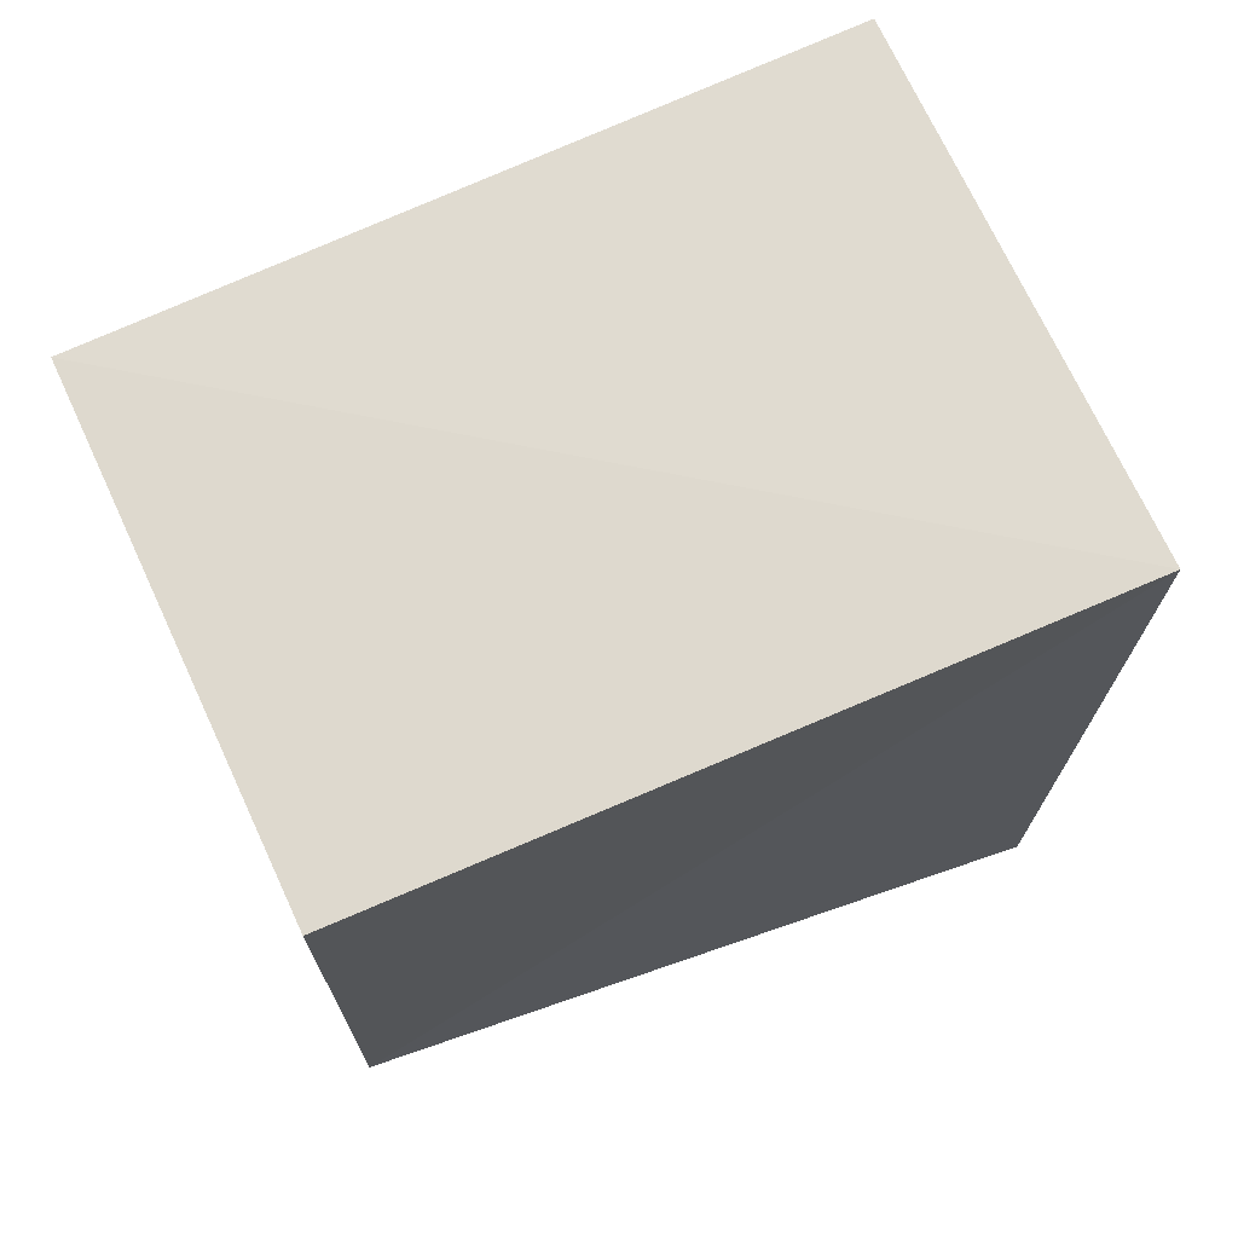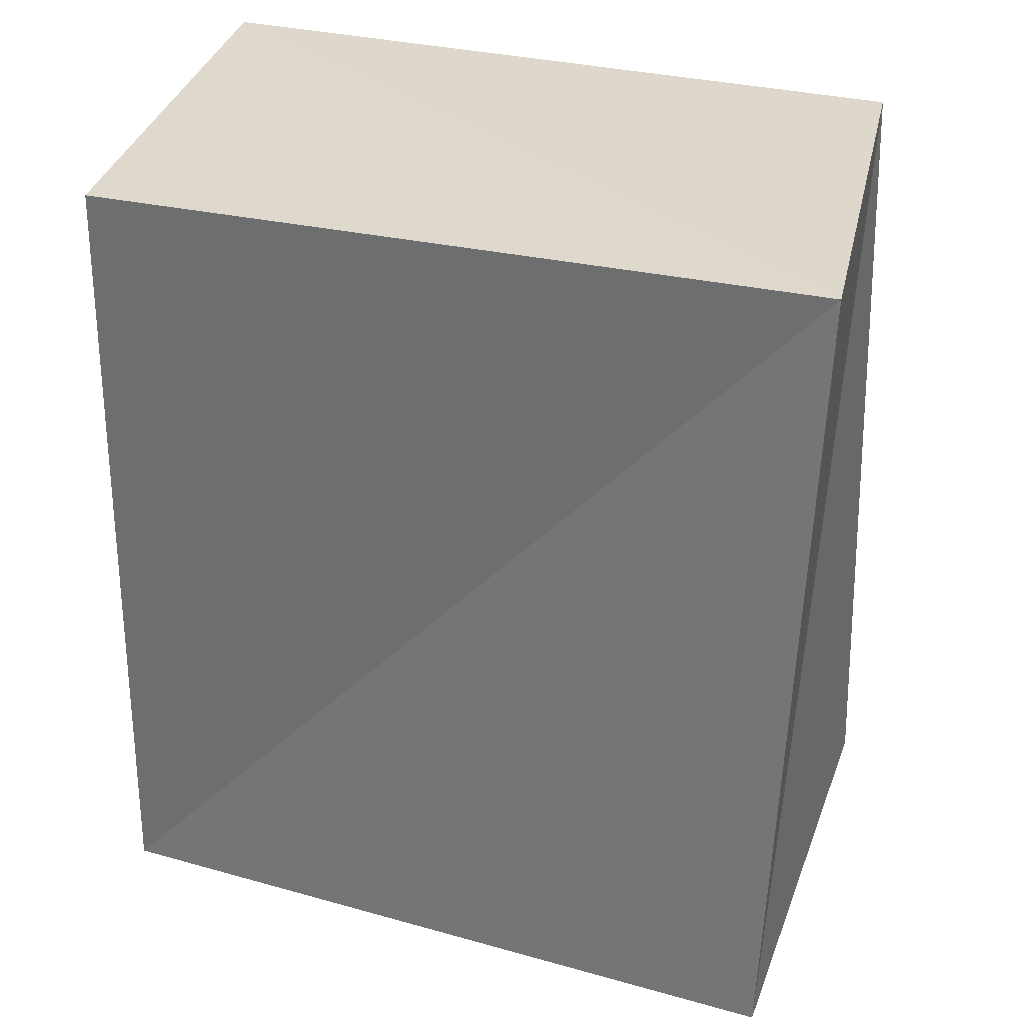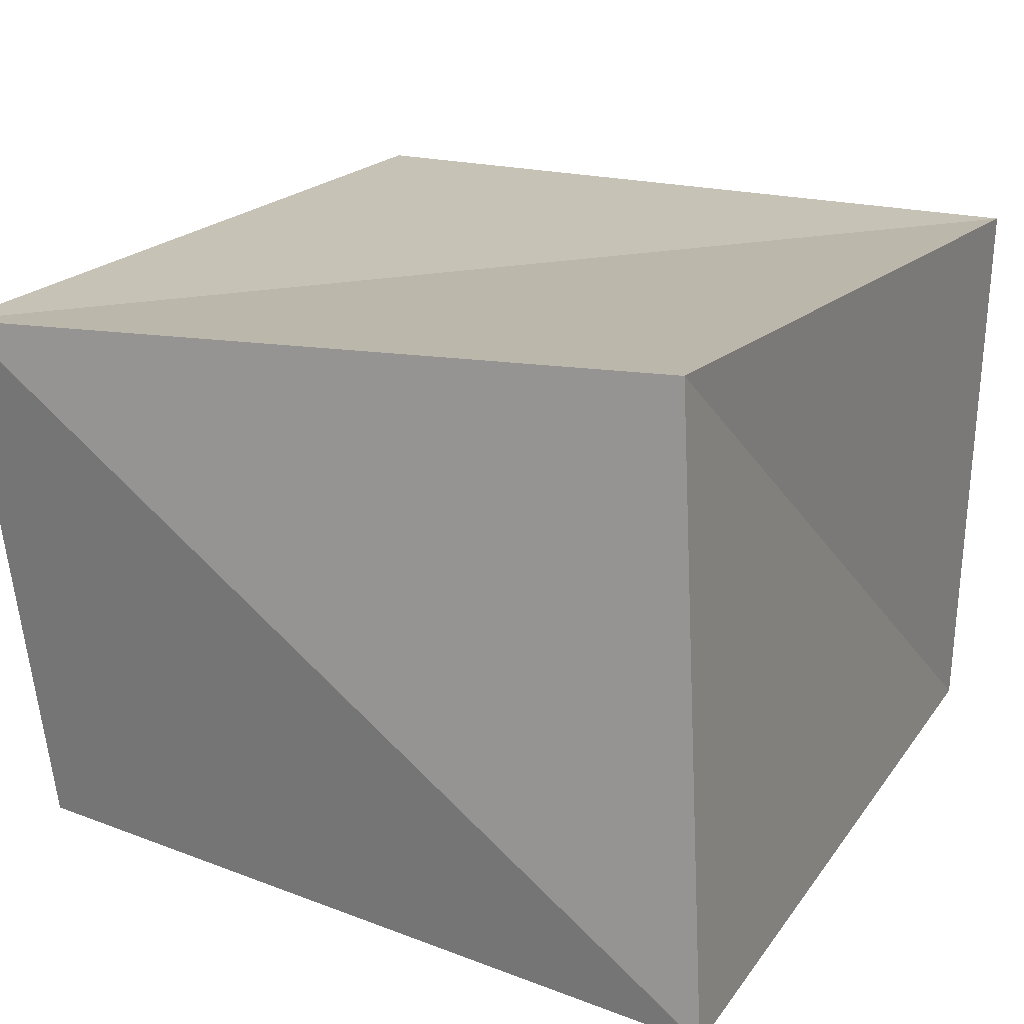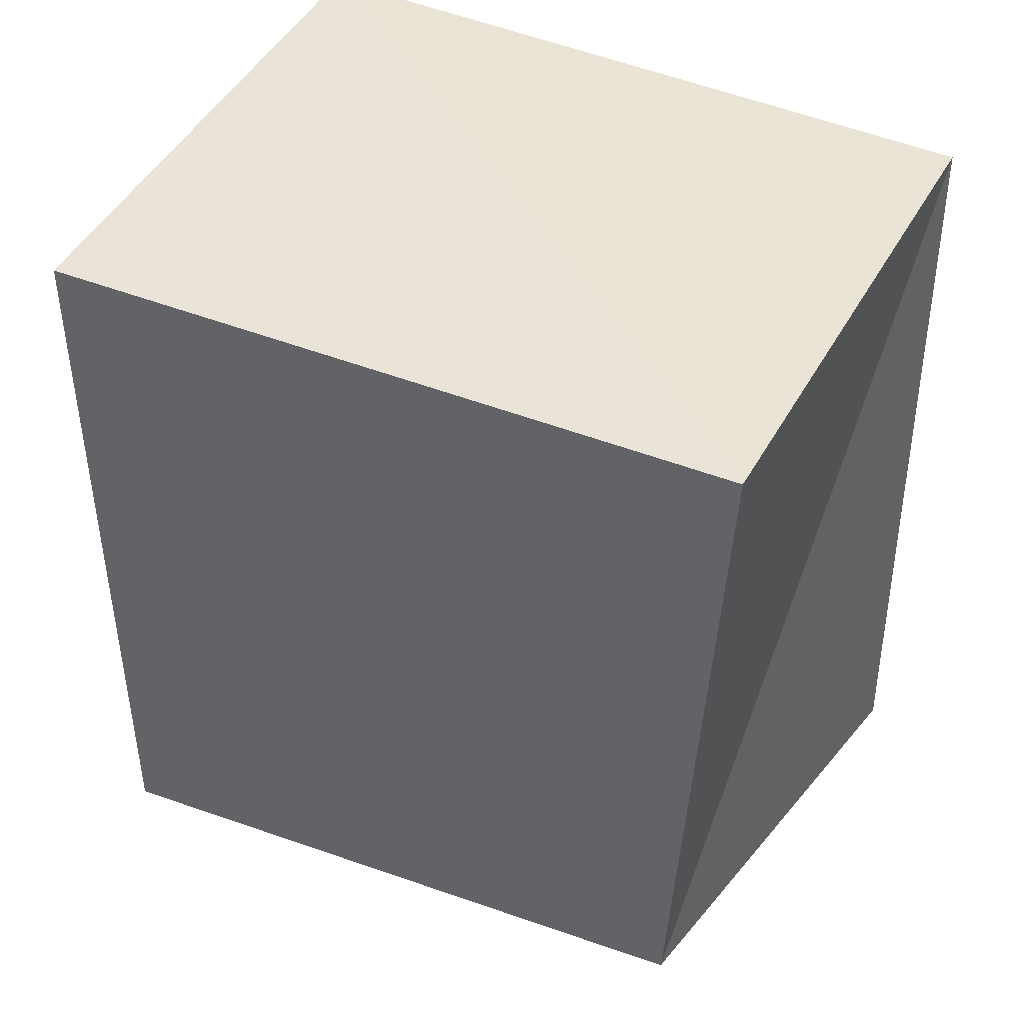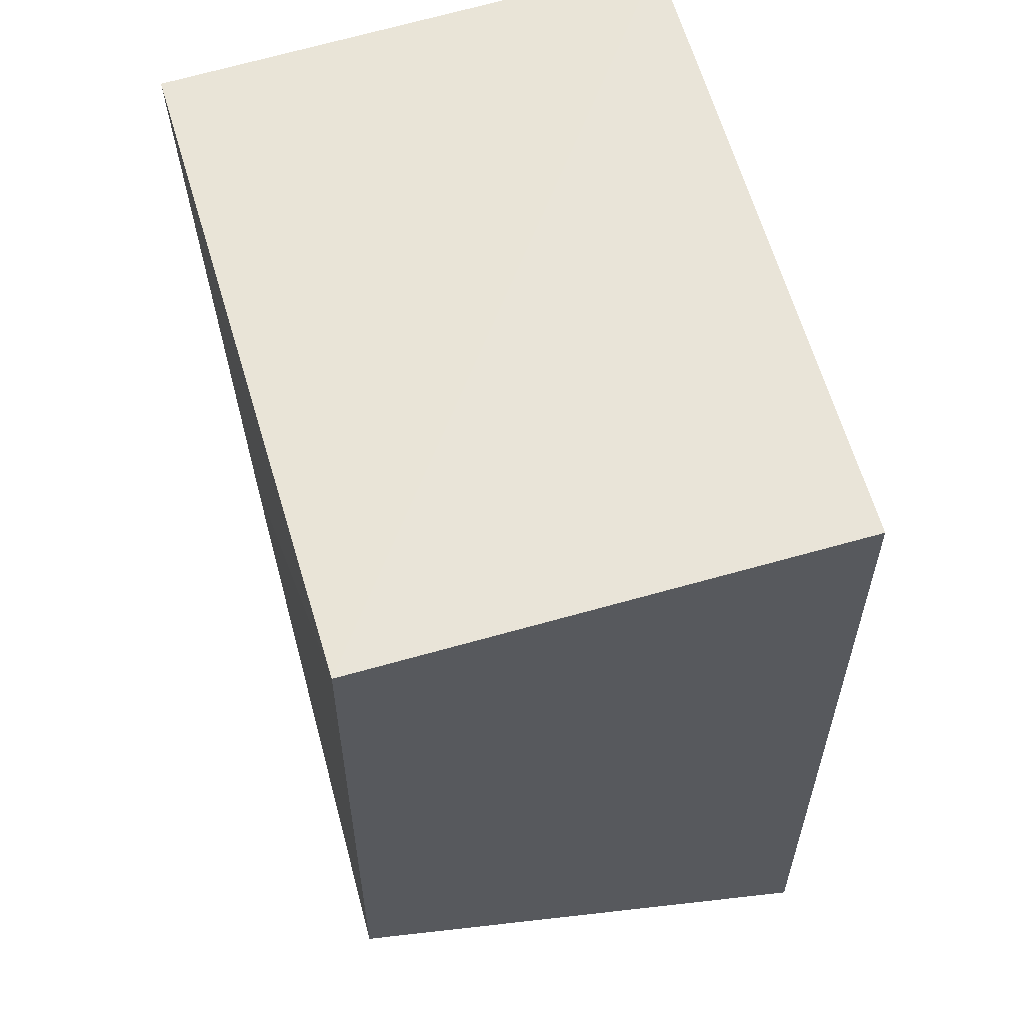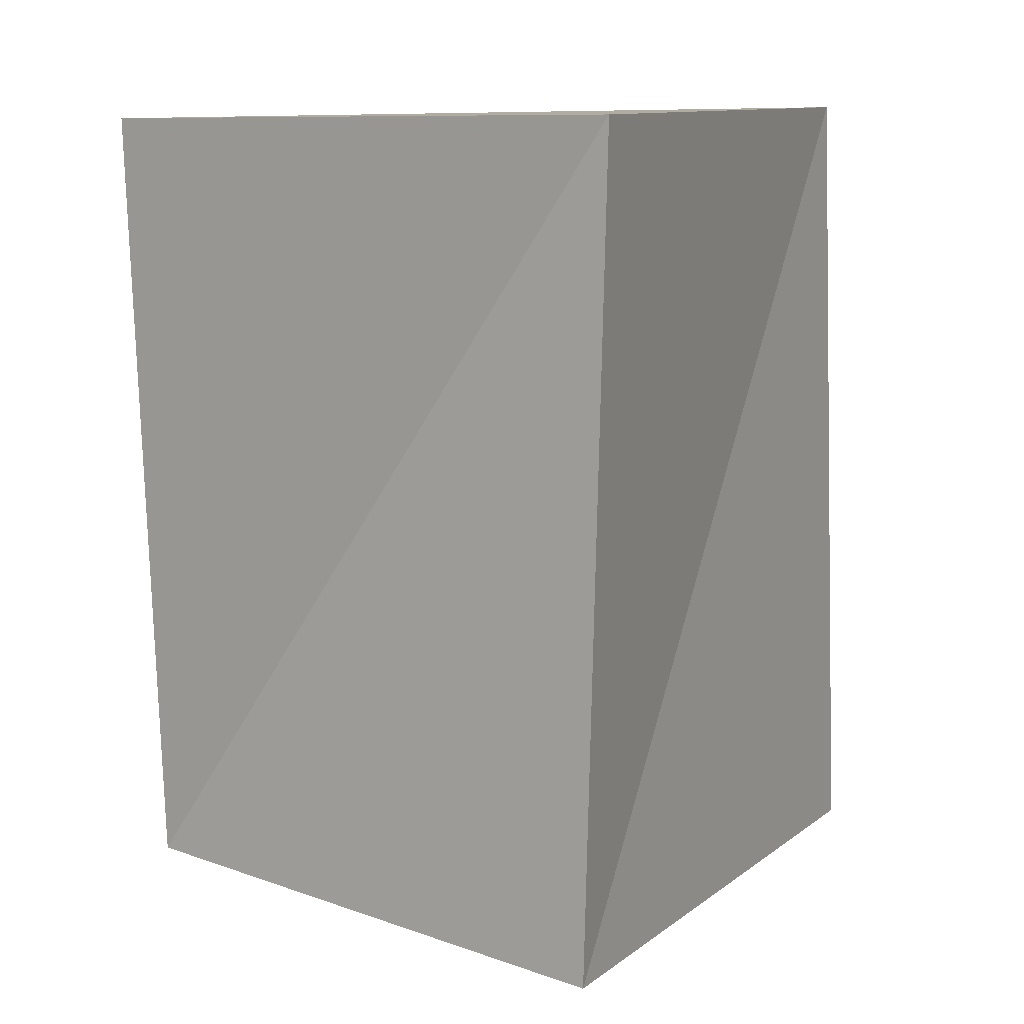
<metadata>
{"format":"obj","ext":"obj","renderer":"f3d","projection":"perspective","resolution":1024,"background":"white","views":[{"elev":74.2,"azim":-22.9,"up":"+Y"},{"elev":32.8,"azim":13.7,"up":"+Y"},{"elev":18.4,"azim":24.5,"up":"+Z"},{"elev":45.7,"azim":-149.8,"up":"+Y"},{"elev":60.1,"azim":-103.7,"up":"+Y"},{"elev":12.9,"azim":-66.2,"up":"+Y"}]}
</metadata>
<code>
v -0.03556 0.04011 -0.02303
v 0.03083 -0.04122 0.02682
v -0.03593 -0.03621 0.02281
v 0.03317 0.03891 0.02305
v -0.03203 -0.03131 -0.02317
v 0.03174 0.03639 -0.02627
v -0.03391 0.04137 0.02374
v 0.03451 -0.04465 -0.02434
f 3 7 5
f 8 3 5
f 5 7 1
f 1 8 5
f 3 4 7
f 2 3 8
f 2 4 3
f 7 4 1
f 6 8 1
f 1 4 6
f 6 2 8
f 4 2 6

</code>
